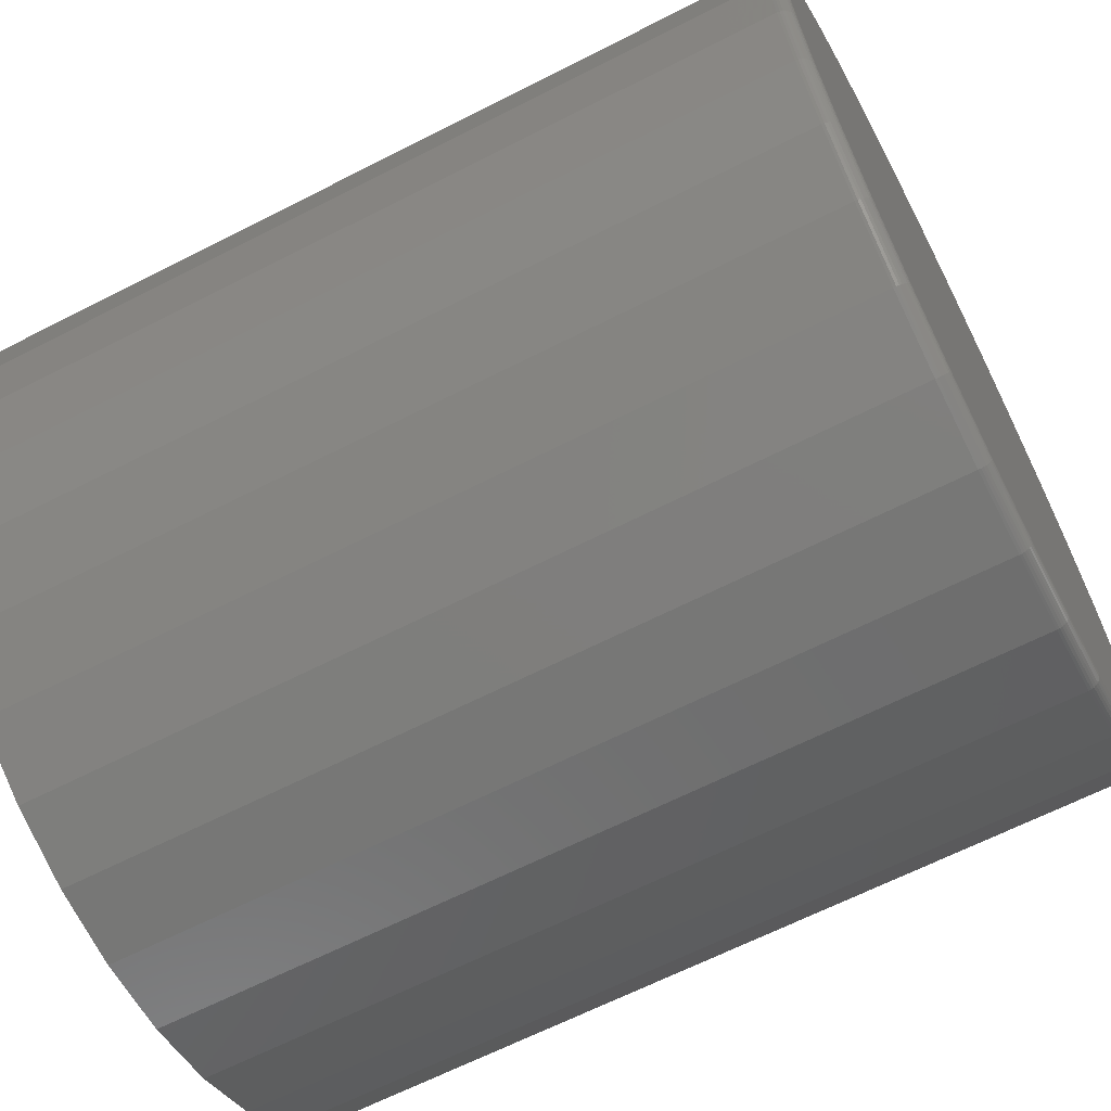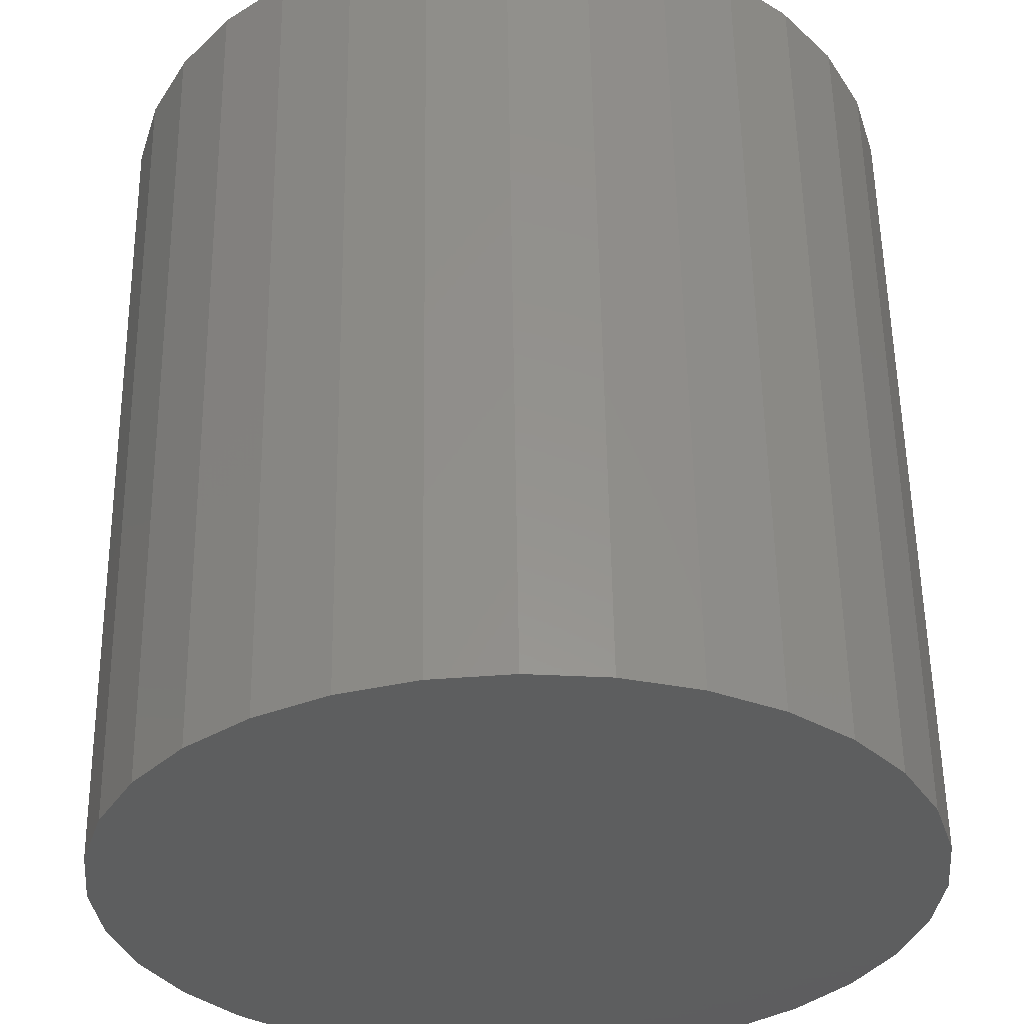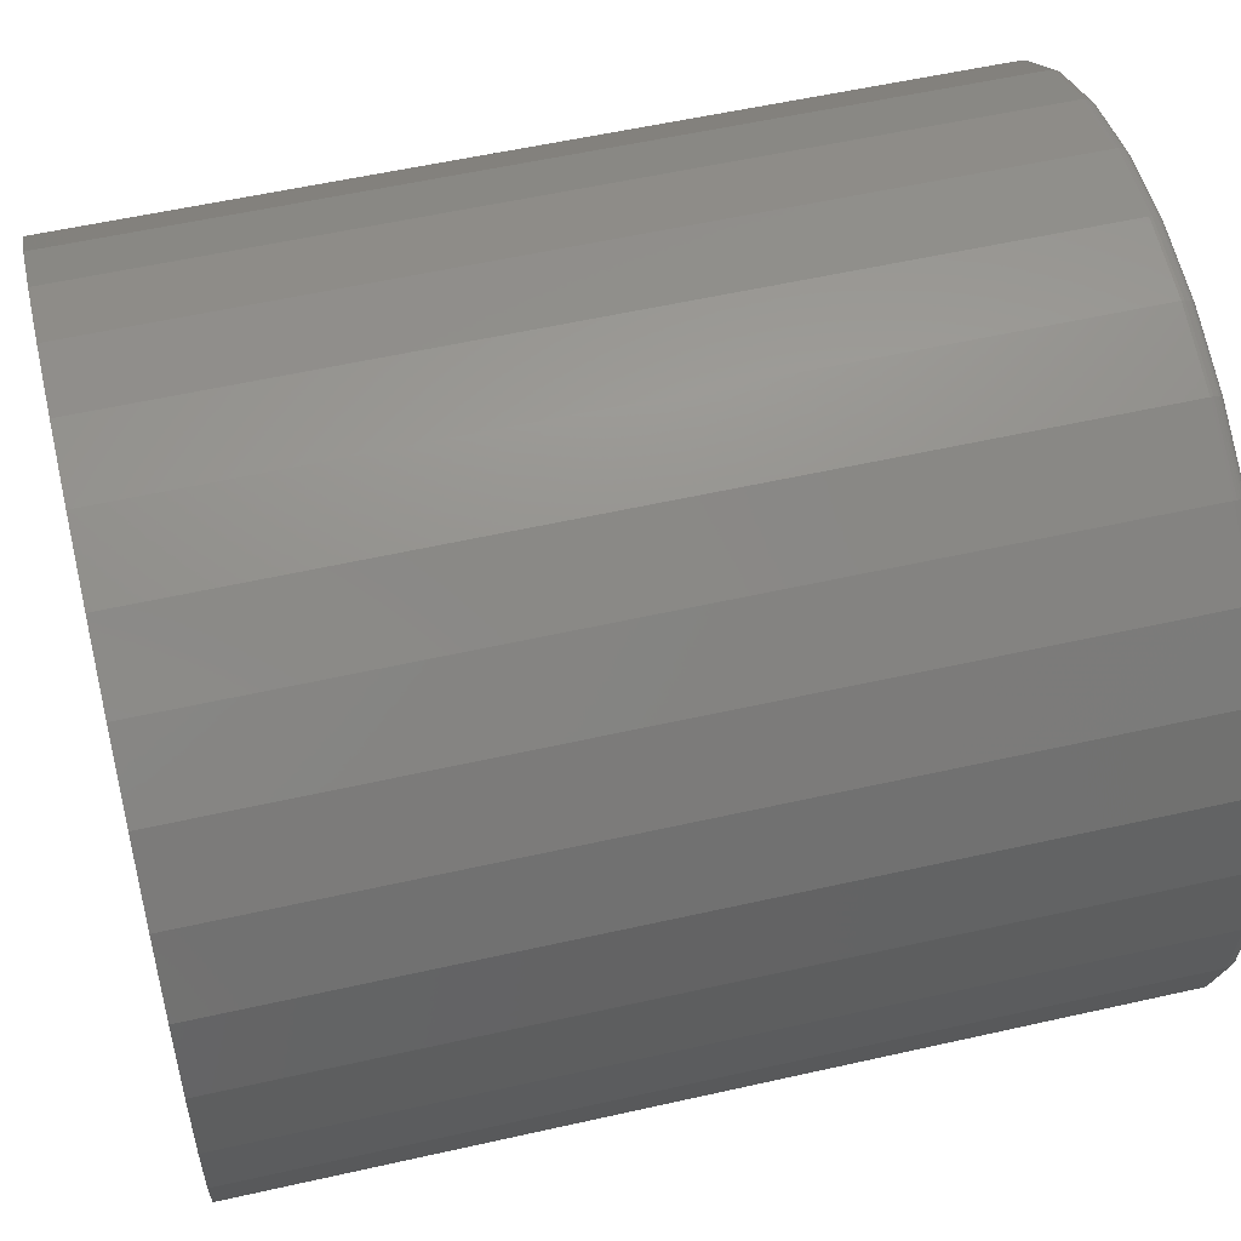
<metadata>
{"format":"stl","ext":"stl","renderer":"f3d","projection":"perspective","resolution":1024,"background":"white","views":[{"elev":-65.0,"azim":-62.8,"up":"+Y"},{"elev":56.4,"azim":179.2,"up":"+Y"},{"elev":55.6,"azim":-103.4,"up":"+Y"}]}
</metadata>
<code>
# stl→obj: 320 verts, 636 faces
v 0.3737 0.2246 0.5
v 0.4631 0.2246 0.5
v 0.4184 0.229 0.5
v 0.3308 0.2116 0.5
v 0.5061 0.2116 0.5
v 0.5061 -0.2116 0.5
v 0.3737 -0.2246 0.5
v 0.4631 -0.2246 0.5
v 0.4184 -0.229 0.5
v 0.5457 0.1904 0.5
v 0.2912 0.1904 0.5
v 0.5804 0.1619 0.5
v 0.2565 0.1619 0.5
v 0.6089 0.1272 0.5
v 0.228 0.1272 0.5
v 0.63 0.08765 0.5
v 0.2068 0.08765 0.5
v 0.643 0.04468 0.5
v 0.1938 0.04468 0.5
v 0.6475 1.276e-16 0.5
v 0.1894 -1.951e-16 0.5
v 0.643 -0.04468 0.5
v 0.1938 -0.04468 0.5
v 0.63 -0.08765 0.5
v 0.2068 -0.08765 0.5
v 0.6089 -0.1272 0.5
v 0.228 -0.1272 0.5
v 0.5804 -0.1619 0.5
v 0.2565 -0.1619 0.5
v 0.5457 -0.1904 0.5
v 0.2912 -0.1904 0.5
v 0.3308 -0.2116 0.5
v 0.6553 0 0
v 0.6553 -4.787e-16 0.4922
v 0.6507 -0.04621 0
v 0.6507 -0.04621 0.4922
v 0.6372 -0.09064 0
v 0.6372 -0.09064 0.4922
v 0.6153 -0.1316 0
v 0.6153 -0.1316 0.4922
v 0.5859 -0.1675 0
v 0.5859 -0.1675 0.4922
v 0.55 -0.1969 0
v 0.55 -0.1969 0.4922
v 0.5091 -0.2188 0
v 0.5091 -0.2188 0.4922
v 0.4646 -0.2323 0
v 0.4646 -0.2323 0.4922
v 0.4184 -0.2368 0
v 0.4184 -0.2368 0.4922
v 0.3722 -0.2323 0
v 0.3722 -0.2323 0.4922
v 0.3278 -0.2188 0
v 0.3278 -0.2188 0.4922
v 0.2868 -0.1969 0
v 0.2868 -0.1969 0.4922
v 0.2509 -0.1675 0
v 0.2509 -0.1675 0.4922
v 0.2215 -0.1316 0
v 0.2215 -0.1316 0.4922
v 0.1996 -0.09064 0
v 0.1996 -0.09064 0.4922
v 0.1861 -0.04621 0
v 0.1861 -0.04621 0.4922
v 0.1816 2.9e-17 0
v 0.1816 2.9e-17 0.4922
v 0.1861 0.04621 0
v 0.1861 0.04621 0.4922
v 0.1996 0.09064 0
v 0.1996 0.09064 0.4922
v 0.2215 0.1316 0
v 0.2215 0.1316 0.4922
v 0.2509 0.1675 0
v 0.2509 0.1675 0.4922
v 0.2868 0.1969 0
v 0.2868 0.1969 0.4922
v 0.3278 0.2188 0
v 0.3278 0.2188 0.4922
v 0.3722 0.2323 0
v 0.3722 0.2323 0.4922
v 0.4184 0.2368 0
v 0.4184 0.2368 0.4922
v 0.4646 0.2323 0
v 0.4646 0.2323 0.4922
v 0.5091 0.2188 0
v 0.5091 0.2188 0.4922
v 0.55 0.1969 0
v 0.55 0.1969 0.4922
v 0.5859 0.1675 0
v 0.5859 0.1675 0.4922
v 0.6153 0.1316 0
v 0.6153 0.1316 0.4922
v 0.6372 0.09064 0
v 0.6372 0.09064 0.4922
v 0.6507 0.04621 0
v 0.6507 0.04621 0.4922
v 0.649 -5.551e-17 0.4998
v 0.6445 -0.04498 0.4998
v 0.6504 -4.163e-17 0.4994
v 0.646 -0.04526 0.4994
v 0.6518 -4.163e-17 0.4987
v 0.6473 -0.04553 0.4987
v 0.653 -4.163e-17 0.4977
v 0.6485 -0.04576 0.4977
v 0.6539 -4.163e-17 0.4965
v 0.6494 -0.04595 0.4965
v 0.6547 -4.163e-17 0.4952
v 0.6501 -0.04609 0.4952
v 0.6551 -4.163e-17 0.4937
v 0.6506 -0.04618 0.4937
v 0.1923 -0.04498 0.4998
v 0.1879 9.714e-17 0.4998
v 0.1909 -0.04526 0.4994
v 0.1864 9.714e-17 0.4994
v 0.1895 -0.04553 0.4987
v 0.1851 9.714e-17 0.4987
v 0.1884 -0.04576 0.4977
v 0.1839 1.11e-16 0.4977
v 0.1874 -0.04595 0.4965
v 0.1829 1.11e-16 0.4965
v 0.1867 -0.04609 0.4952
v 0.1822 9.714e-17 0.4952
v 0.1863 -0.04618 0.4937
v 0.1817 9.714e-17 0.4937
v 0.2054 -0.08823 0.4998
v 0.2041 -0.08879 0.4994
v 0.2028 -0.08931 0.4987
v 0.2017 -0.08976 0.4977
v 0.2008 -0.09013 0.4965
v 0.2002 -0.09041 0.4952
v 0.1997 -0.09058 0.4937
v 0.2267 -0.1281 0.4998
v 0.2255 -0.1289 0.4994
v 0.2244 -0.1297 0.4987
v 0.2234 -0.1303 0.4977
v 0.2226 -0.1309 0.4965
v 0.222 -0.1313 0.4952
v 0.2216 -0.1315 0.4937
v 0.2554 -0.163 0.4998
v 0.2544 -0.1641 0.4994
v 0.2534 -0.165 0.4987
v 0.2526 -0.1659 0.4977
v 0.2519 -0.1665 0.4965
v 0.2514 -0.1671 0.4952
v 0.2511 -0.1674 0.4937
v 0.2903 -0.1917 0.4998
v 0.2895 -0.1929 0.4994
v 0.2888 -0.194 0.4987
v 0.2881 -0.195 0.4977
v 0.2876 -0.1958 0.4965
v 0.2872 -0.1964 0.4952
v 0.2869 -0.1968 0.4937
v 0.3302 -0.213 0.4998
v 0.3296 -0.2144 0.4994
v 0.3291 -0.2156 0.4987
v 0.3287 -0.2167 0.4977
v 0.3283 -0.2176 0.4965
v 0.328 -0.2183 0.4952
v 0.3278 -0.2187 0.4937
v 0.3734 -0.2261 0.4998
v 0.3732 -0.2276 0.4994
v 0.3729 -0.2289 0.4987
v 0.3727 -0.23 0.4977
v 0.3725 -0.231 0.4965
v 0.3723 -0.2317 0.4952
v 0.3722 -0.2321 0.4937
v 0.4184 -0.2306 0.4998
v 0.4184 -0.232 0.4994
v 0.4184 -0.2334 0.4987
v 0.4184 -0.2346 0.4977
v 0.4184 -0.2355 0.4965
v 0.4184 -0.2362 0.4952
v 0.4184 -0.2367 0.4937
v 0.4634 -0.2261 0.4998
v 0.4637 -0.2276 0.4994
v 0.4639 -0.2289 0.4987
v 0.4642 -0.23 0.4977
v 0.4644 -0.231 0.4965
v 0.4645 -0.2317 0.4952
v 0.4646 -0.2321 0.4937
v 0.5067 -0.213 0.4998
v 0.5072 -0.2144 0.4994
v 0.5077 -0.2156 0.4987
v 0.5082 -0.2167 0.4977
v 0.5086 -0.2176 0.4965
v 0.5088 -0.2183 0.4952
v 0.509 -0.2187 0.4937
v 0.5465 -0.1917 0.4998
v 0.5473 -0.1929 0.4994
v 0.5481 -0.194 0.4987
v 0.5487 -0.195 0.4977
v 0.5493 -0.1958 0.4965
v 0.5497 -0.1964 0.4952
v 0.5499 -0.1968 0.4937
v 0.5814 -0.163 0.4998
v 0.5825 -0.1641 0.4994
v 0.5834 -0.165 0.4987
v 0.5843 -0.1659 0.4977
v 0.585 -0.1665 0.4965
v 0.5855 -0.1671 0.4952
v 0.5858 -0.1674 0.4937
v 0.6101 -0.1281 0.4998
v 0.6113 -0.1289 0.4994
v 0.6125 -0.1297 0.4987
v 0.6134 -0.1303 0.4977
v 0.6143 -0.1309 0.4965
v 0.6149 -0.1313 0.4952
v 0.6152 -0.1315 0.4937
v 0.6314 -0.08823 0.4998
v 0.6328 -0.08879 0.4994
v 0.634 -0.08931 0.4987
v 0.6351 -0.08976 0.4977
v 0.636 -0.09013 0.4965
v 0.6367 -0.09041 0.4952
v 0.6371 -0.09058 0.4937
v 0.1923 0.04498 0.4998
v 0.1909 0.04526 0.4994
v 0.1895 0.04553 0.4987
v 0.1884 0.04576 0.4977
v 0.1874 0.04595 0.4965
v 0.1867 0.04609 0.4952
v 0.1863 0.04618 0.4937
v 0.6445 0.04498 0.4998
v 0.646 0.04526 0.4994
v 0.6473 0.04553 0.4987
v 0.6485 0.04576 0.4977
v 0.6494 0.04595 0.4965
v 0.6501 0.04609 0.4952
v 0.6506 0.04618 0.4937
v 0.6314 0.08823 0.4998
v 0.6328 0.08879 0.4994
v 0.634 0.08931 0.4987
v 0.6351 0.08976 0.4977
v 0.636 0.09013 0.4965
v 0.6367 0.09041 0.4952
v 0.6371 0.09058 0.4937
v 0.6101 0.1281 0.4998
v 0.6113 0.1289 0.4994
v 0.6125 0.1297 0.4987
v 0.6134 0.1303 0.4977
v 0.6143 0.1309 0.4965
v 0.6149 0.1313 0.4952
v 0.6152 0.1315 0.4937
v 0.5814 0.163 0.4998
v 0.5825 0.1641 0.4994
v 0.5834 0.165 0.4987
v 0.5843 0.1659 0.4977
v 0.585 0.1665 0.4965
v 0.5855 0.1671 0.4952
v 0.5858 0.1674 0.4937
v 0.5465 0.1917 0.4998
v 0.5473 0.1929 0.4994
v 0.5481 0.194 0.4987
v 0.5487 0.195 0.4977
v 0.5493 0.1958 0.4965
v 0.5497 0.1964 0.4952
v 0.5499 0.1968 0.4937
v 0.5067 0.213 0.4998
v 0.5072 0.2144 0.4994
v 0.5077 0.2156 0.4987
v 0.5082 0.2167 0.4977
v 0.5086 0.2176 0.4965
v 0.5088 0.2183 0.4952
v 0.509 0.2187 0.4937
v 0.4634 0.2261 0.4998
v 0.4637 0.2276 0.4994
v 0.4639 0.2289 0.4987
v 0.4642 0.23 0.4977
v 0.4644 0.231 0.4965
v 0.4645 0.2317 0.4952
v 0.4646 0.2321 0.4937
v 0.4184 0.2306 0.4998
v 0.4184 0.232 0.4994
v 0.4184 0.2334 0.4987
v 0.4184 0.2346 0.4977
v 0.4184 0.2355 0.4965
v 0.4184 0.2362 0.4952
v 0.4184 0.2367 0.4937
v 0.3734 0.2261 0.4998
v 0.3732 0.2276 0.4994
v 0.3729 0.2289 0.4987
v 0.3727 0.23 0.4977
v 0.3725 0.231 0.4965
v 0.3723 0.2317 0.4952
v 0.3722 0.2321 0.4937
v 0.3302 0.213 0.4998
v 0.3296 0.2144 0.4994
v 0.3291 0.2156 0.4987
v 0.3287 0.2167 0.4977
v 0.3283 0.2176 0.4965
v 0.328 0.2183 0.4952
v 0.3278 0.2187 0.4937
v 0.2903 0.1917 0.4998
v 0.2895 0.1929 0.4994
v 0.2888 0.194 0.4987
v 0.2881 0.195 0.4977
v 0.2876 0.1958 0.4965
v 0.2872 0.1964 0.4952
v 0.2869 0.1968 0.4937
v 0.2554 0.163 0.4998
v 0.2544 0.1641 0.4994
v 0.2534 0.165 0.4987
v 0.2526 0.1659 0.4977
v 0.2519 0.1665 0.4965
v 0.2514 0.1671 0.4952
v 0.2511 0.1674 0.4937
v 0.2267 0.1281 0.4998
v 0.2255 0.1289 0.4994
v 0.2244 0.1297 0.4987
v 0.2234 0.1303 0.4977
v 0.2226 0.1309 0.4965
v 0.222 0.1313 0.4952
v 0.2216 0.1315 0.4937
v 0.2054 0.08823 0.4998
v 0.2041 0.08879 0.4994
v 0.2028 0.08931 0.4987
v 0.2017 0.08976 0.4977
v 0.2008 0.09013 0.4965
v 0.2002 0.09041 0.4952
v 0.1997 0.09058 0.4937
f 1 2 3
f 2 1 4
f 2 4 5
f 6 7 8
f 8 7 9
f 5 4 10
f 10 4 11
f 10 11 12
f 12 11 13
f 12 13 14
f 14 13 15
f 14 15 16
f 16 15 17
f 16 17 18
f 18 17 19
f 18 19 20
f 20 19 21
f 20 21 22
f 22 21 23
f 22 23 24
f 24 23 25
f 24 25 26
f 26 25 27
f 26 27 28
f 28 27 29
f 28 29 30
f 30 29 31
f 30 31 6
f 6 31 32
f 6 32 7
f 33 34 35
f 35 34 36
f 35 36 37
f 37 36 38
f 37 38 39
f 39 38 40
f 39 40 41
f 41 40 42
f 41 42 43
f 43 42 44
f 43 44 45
f 45 44 46
f 45 46 47
f 47 46 48
f 47 48 49
f 49 48 50
f 49 50 51
f 51 50 52
f 51 52 53
f 53 52 54
f 53 54 55
f 55 54 56
f 55 56 57
f 57 56 58
f 57 58 59
f 59 58 60
f 59 60 61
f 61 60 62
f 61 62 63
f 63 62 64
f 63 64 65
f 65 64 66
f 65 66 67
f 67 66 68
f 67 68 69
f 69 68 70
f 69 70 71
f 71 70 72
f 71 72 73
f 73 72 74
f 73 74 75
f 75 74 76
f 75 76 77
f 77 76 78
f 77 78 79
f 79 78 80
f 79 80 81
f 81 80 82
f 81 82 83
f 83 82 84
f 83 84 85
f 85 84 86
f 85 86 87
f 87 86 88
f 87 88 89
f 89 88 90
f 89 90 91
f 91 90 92
f 91 92 93
f 93 92 94
f 93 94 95
f 95 94 96
f 95 96 33
f 33 96 34
f 20 22 97
f 97 22 98
f 97 98 99
f 99 98 100
f 99 100 101
f 101 100 102
f 101 102 103
f 103 102 104
f 103 104 105
f 105 104 106
f 105 106 107
f 107 106 108
f 107 108 109
f 109 108 110
f 109 110 34
f 34 110 36
f 23 21 111
f 111 21 112
f 111 112 113
f 113 112 114
f 113 114 115
f 115 114 116
f 115 116 117
f 117 116 118
f 117 118 119
f 119 118 120
f 119 120 121
f 121 120 122
f 121 122 123
f 123 122 124
f 123 124 64
f 64 124 66
f 25 23 125
f 125 23 111
f 125 111 126
f 126 111 113
f 126 113 127
f 127 113 115
f 127 115 128
f 128 115 117
f 128 117 129
f 129 117 119
f 129 119 130
f 130 119 121
f 130 121 131
f 131 121 123
f 131 123 62
f 62 123 64
f 27 25 132
f 132 25 125
f 132 125 133
f 133 125 126
f 133 126 134
f 134 126 127
f 134 127 135
f 135 127 128
f 135 128 136
f 136 128 129
f 136 129 137
f 137 129 130
f 137 130 138
f 138 130 131
f 138 131 60
f 60 131 62
f 29 27 139
f 139 27 132
f 139 132 140
f 140 132 133
f 140 133 141
f 141 133 134
f 141 134 142
f 142 134 135
f 142 135 143
f 143 135 136
f 143 136 144
f 144 136 137
f 144 137 145
f 145 137 138
f 145 138 58
f 58 138 60
f 31 29 146
f 146 29 139
f 146 139 147
f 147 139 140
f 147 140 148
f 148 140 141
f 148 141 149
f 149 141 142
f 149 142 150
f 150 142 143
f 150 143 151
f 151 143 144
f 151 144 152
f 152 144 145
f 152 145 56
f 56 145 58
f 32 31 153
f 153 31 146
f 153 146 154
f 154 146 147
f 154 147 155
f 155 147 148
f 155 148 156
f 156 148 149
f 156 149 157
f 157 149 150
f 157 150 158
f 158 150 151
f 158 151 159
f 159 151 152
f 159 152 54
f 54 152 56
f 7 32 160
f 160 32 153
f 160 153 161
f 161 153 154
f 161 154 162
f 162 154 155
f 162 155 163
f 163 155 156
f 163 156 164
f 164 156 157
f 164 157 165
f 165 157 158
f 165 158 166
f 166 158 159
f 166 159 52
f 52 159 54
f 9 7 167
f 167 7 160
f 167 160 168
f 168 160 161
f 168 161 169
f 169 161 162
f 169 162 170
f 170 162 163
f 170 163 171
f 171 163 164
f 171 164 172
f 172 164 165
f 172 165 173
f 173 165 166
f 173 166 50
f 50 166 52
f 8 9 174
f 174 9 167
f 174 167 175
f 175 167 168
f 175 168 176
f 176 168 169
f 176 169 177
f 177 169 170
f 177 170 178
f 178 170 171
f 178 171 179
f 179 171 172
f 179 172 180
f 180 172 173
f 180 173 48
f 48 173 50
f 6 8 181
f 181 8 174
f 181 174 182
f 182 174 175
f 182 175 183
f 183 175 176
f 183 176 184
f 184 176 177
f 184 177 185
f 185 177 178
f 185 178 186
f 186 178 179
f 186 179 187
f 187 179 180
f 187 180 46
f 46 180 48
f 30 6 188
f 188 6 181
f 188 181 189
f 189 181 182
f 189 182 190
f 190 182 183
f 190 183 191
f 191 183 184
f 191 184 192
f 192 184 185
f 192 185 193
f 193 185 186
f 193 186 194
f 194 186 187
f 194 187 44
f 44 187 46
f 28 30 195
f 195 30 188
f 195 188 196
f 196 188 189
f 196 189 197
f 197 189 190
f 197 190 198
f 198 190 191
f 198 191 199
f 199 191 192
f 199 192 200
f 200 192 193
f 200 193 201
f 201 193 194
f 201 194 42
f 42 194 44
f 26 28 202
f 202 28 195
f 202 195 203
f 203 195 196
f 203 196 204
f 204 196 197
f 204 197 205
f 205 197 198
f 205 198 206
f 206 198 199
f 206 199 207
f 207 199 200
f 207 200 208
f 208 200 201
f 208 201 40
f 40 201 42
f 24 26 209
f 209 26 202
f 209 202 210
f 210 202 203
f 210 203 211
f 211 203 204
f 211 204 212
f 212 204 205
f 212 205 213
f 213 205 206
f 213 206 214
f 214 206 207
f 214 207 215
f 215 207 208
f 215 208 38
f 38 208 40
f 22 24 98
f 98 24 209
f 98 209 100
f 100 209 210
f 100 210 102
f 102 210 211
f 102 211 104
f 104 211 212
f 104 212 106
f 106 212 213
f 106 213 108
f 108 213 214
f 108 214 110
f 110 214 215
f 110 215 36
f 36 215 38
f 21 19 112
f 112 19 216
f 112 216 114
f 114 216 217
f 114 217 116
f 116 217 218
f 116 218 118
f 118 218 219
f 118 219 120
f 120 219 220
f 120 220 122
f 122 220 221
f 122 221 124
f 124 221 222
f 124 222 66
f 66 222 68
f 18 20 223
f 223 20 97
f 223 97 224
f 224 97 99
f 224 99 225
f 225 99 101
f 225 101 226
f 226 101 103
f 226 103 227
f 227 103 105
f 227 105 228
f 228 105 107
f 228 107 229
f 229 107 109
f 229 109 96
f 96 109 34
f 16 18 230
f 230 18 223
f 230 223 231
f 231 223 224
f 231 224 232
f 232 224 225
f 232 225 233
f 233 225 226
f 233 226 234
f 234 226 227
f 234 227 235
f 235 227 228
f 235 228 236
f 236 228 229
f 236 229 94
f 94 229 96
f 14 16 237
f 237 16 230
f 237 230 238
f 238 230 231
f 238 231 239
f 239 231 232
f 239 232 240
f 240 232 233
f 240 233 241
f 241 233 234
f 241 234 242
f 242 234 235
f 242 235 243
f 243 235 236
f 243 236 92
f 92 236 94
f 12 14 244
f 244 14 237
f 244 237 245
f 245 237 238
f 245 238 246
f 246 238 239
f 246 239 247
f 247 239 240
f 247 240 248
f 248 240 241
f 248 241 249
f 249 241 242
f 249 242 250
f 250 242 243
f 250 243 90
f 90 243 92
f 10 12 251
f 251 12 244
f 251 244 252
f 252 244 245
f 252 245 253
f 253 245 246
f 253 246 254
f 254 246 247
f 254 247 255
f 255 247 248
f 255 248 256
f 256 248 249
f 256 249 257
f 257 249 250
f 257 250 88
f 88 250 90
f 5 10 258
f 258 10 251
f 258 251 259
f 259 251 252
f 259 252 260
f 260 252 253
f 260 253 261
f 261 253 254
f 261 254 262
f 262 254 255
f 262 255 263
f 263 255 256
f 263 256 264
f 264 256 257
f 264 257 86
f 86 257 88
f 2 5 265
f 265 5 258
f 265 258 266
f 266 258 259
f 266 259 267
f 267 259 260
f 267 260 268
f 268 260 261
f 268 261 269
f 269 261 262
f 269 262 270
f 270 262 263
f 270 263 271
f 271 263 264
f 271 264 84
f 84 264 86
f 3 2 272
f 272 2 265
f 272 265 273
f 273 265 266
f 273 266 274
f 274 266 267
f 274 267 275
f 275 267 268
f 275 268 276
f 276 268 269
f 276 269 277
f 277 269 270
f 277 270 278
f 278 270 271
f 278 271 82
f 82 271 84
f 1 3 279
f 279 3 272
f 279 272 280
f 280 272 273
f 280 273 281
f 281 273 274
f 281 274 282
f 282 274 275
f 282 275 283
f 283 275 276
f 283 276 284
f 284 276 277
f 284 277 285
f 285 277 278
f 285 278 80
f 80 278 82
f 4 1 286
f 286 1 279
f 286 279 287
f 287 279 280
f 287 280 288
f 288 280 281
f 288 281 289
f 289 281 282
f 289 282 290
f 290 282 283
f 290 283 291
f 291 283 284
f 291 284 292
f 292 284 285
f 292 285 78
f 78 285 80
f 11 4 293
f 293 4 286
f 293 286 294
f 294 286 287
f 294 287 295
f 295 287 288
f 295 288 296
f 296 288 289
f 296 289 297
f 297 289 290
f 297 290 298
f 298 290 291
f 298 291 299
f 299 291 292
f 299 292 76
f 76 292 78
f 13 11 300
f 300 11 293
f 300 293 301
f 301 293 294
f 301 294 302
f 302 294 295
f 302 295 303
f 303 295 296
f 303 296 304
f 304 296 297
f 304 297 305
f 305 297 298
f 305 298 306
f 306 298 299
f 306 299 74
f 74 299 76
f 15 13 307
f 307 13 300
f 307 300 308
f 308 300 301
f 308 301 309
f 309 301 302
f 309 302 310
f 310 302 303
f 310 303 311
f 311 303 304
f 311 304 312
f 312 304 305
f 312 305 313
f 313 305 306
f 313 306 72
f 72 306 74
f 17 15 314
f 314 15 307
f 314 307 315
f 315 307 308
f 315 308 316
f 316 308 309
f 316 309 317
f 317 309 310
f 317 310 318
f 318 310 311
f 318 311 319
f 319 311 312
f 319 312 320
f 320 312 313
f 320 313 70
f 70 313 72
f 19 17 216
f 216 17 314
f 216 314 217
f 217 314 315
f 217 315 218
f 218 315 316
f 218 316 219
f 219 316 317
f 219 317 220
f 220 317 318
f 220 318 221
f 221 318 319
f 221 319 222
f 222 319 320
f 222 320 68
f 68 320 70
f 81 83 79
f 77 79 83
f 85 77 83
f 47 51 45
f 49 51 47
f 51 53 45
f 45 53 55
f 45 55 43
f 43 55 57
f 43 57 41
f 41 57 59
f 41 59 39
f 39 59 61
f 39 61 37
f 37 61 63
f 37 63 35
f 35 63 65
f 35 65 33
f 33 65 67
f 33 67 95
f 95 67 69
f 95 69 93
f 93 69 71
f 93 71 91
f 91 71 73
f 91 73 89
f 89 73 75
f 89 75 87
f 87 75 77
f 87 77 85

</code>
